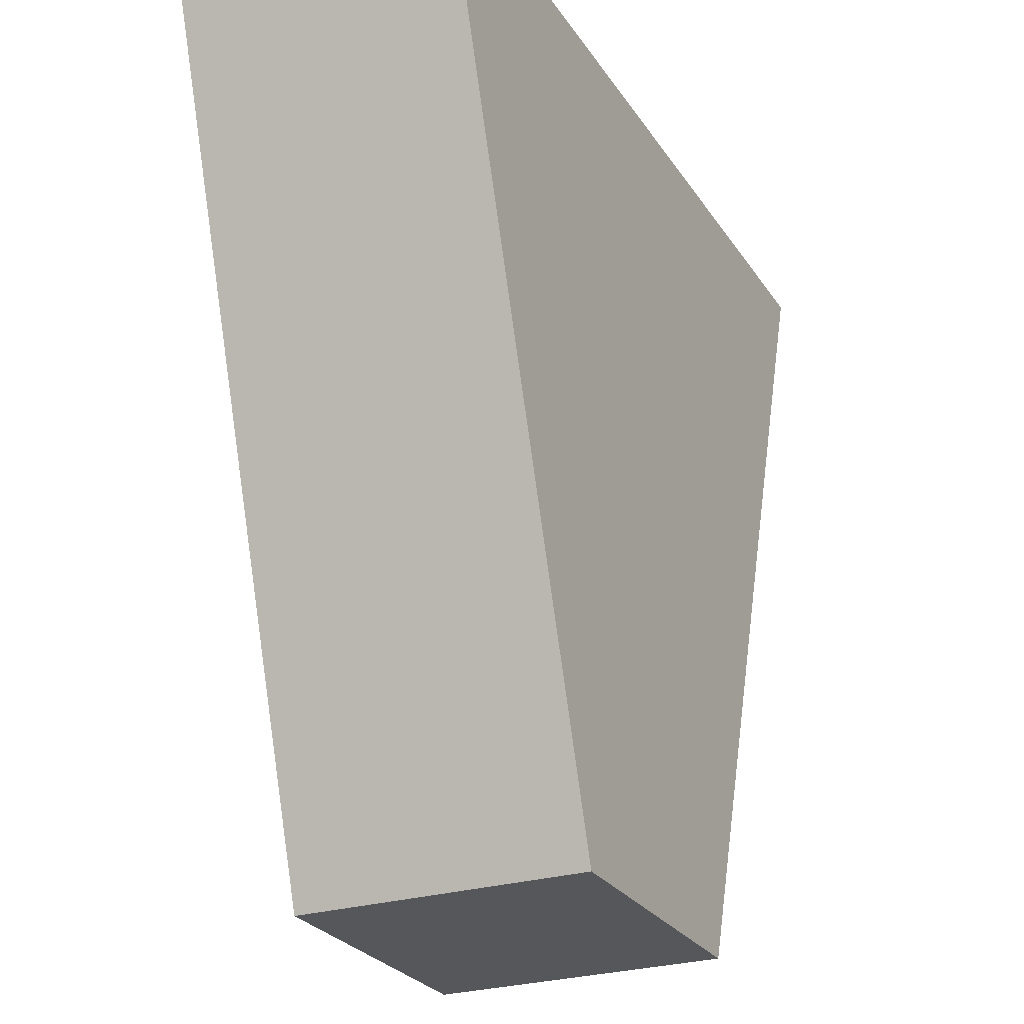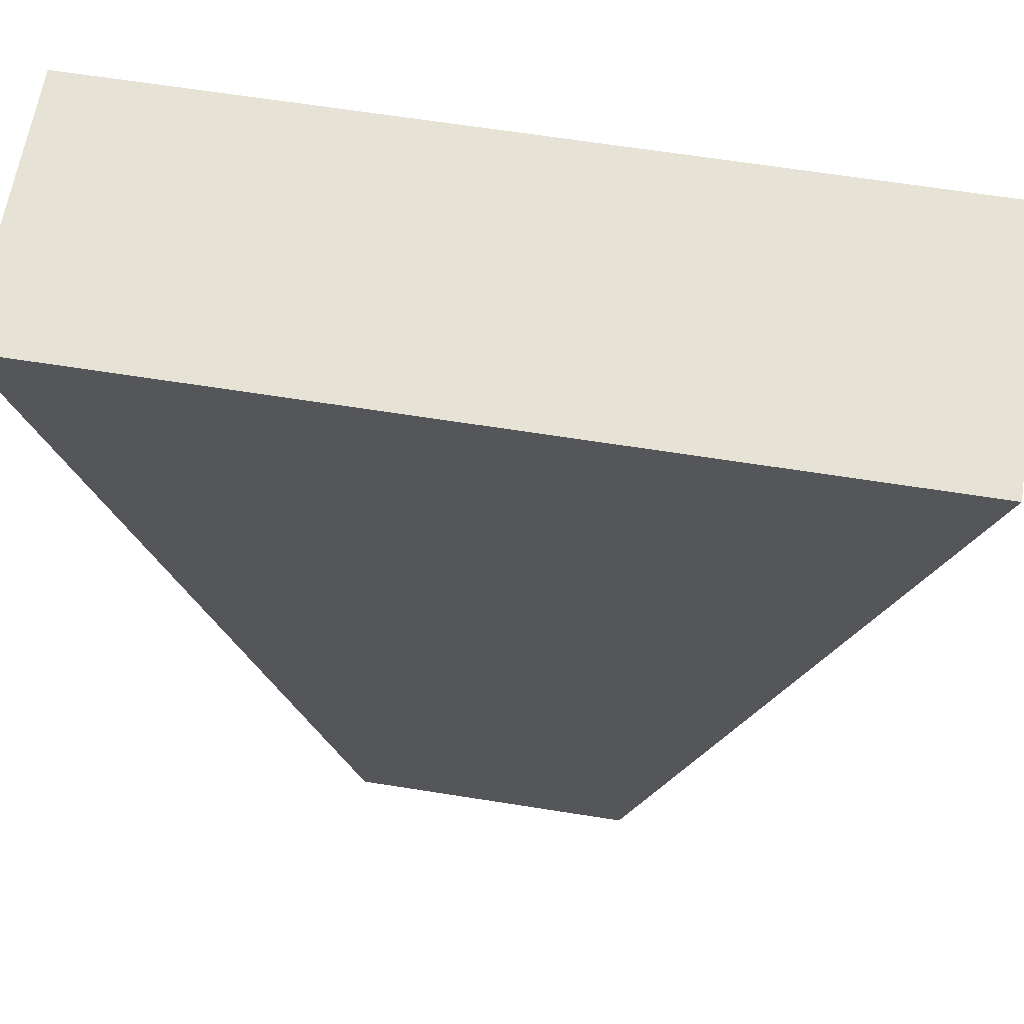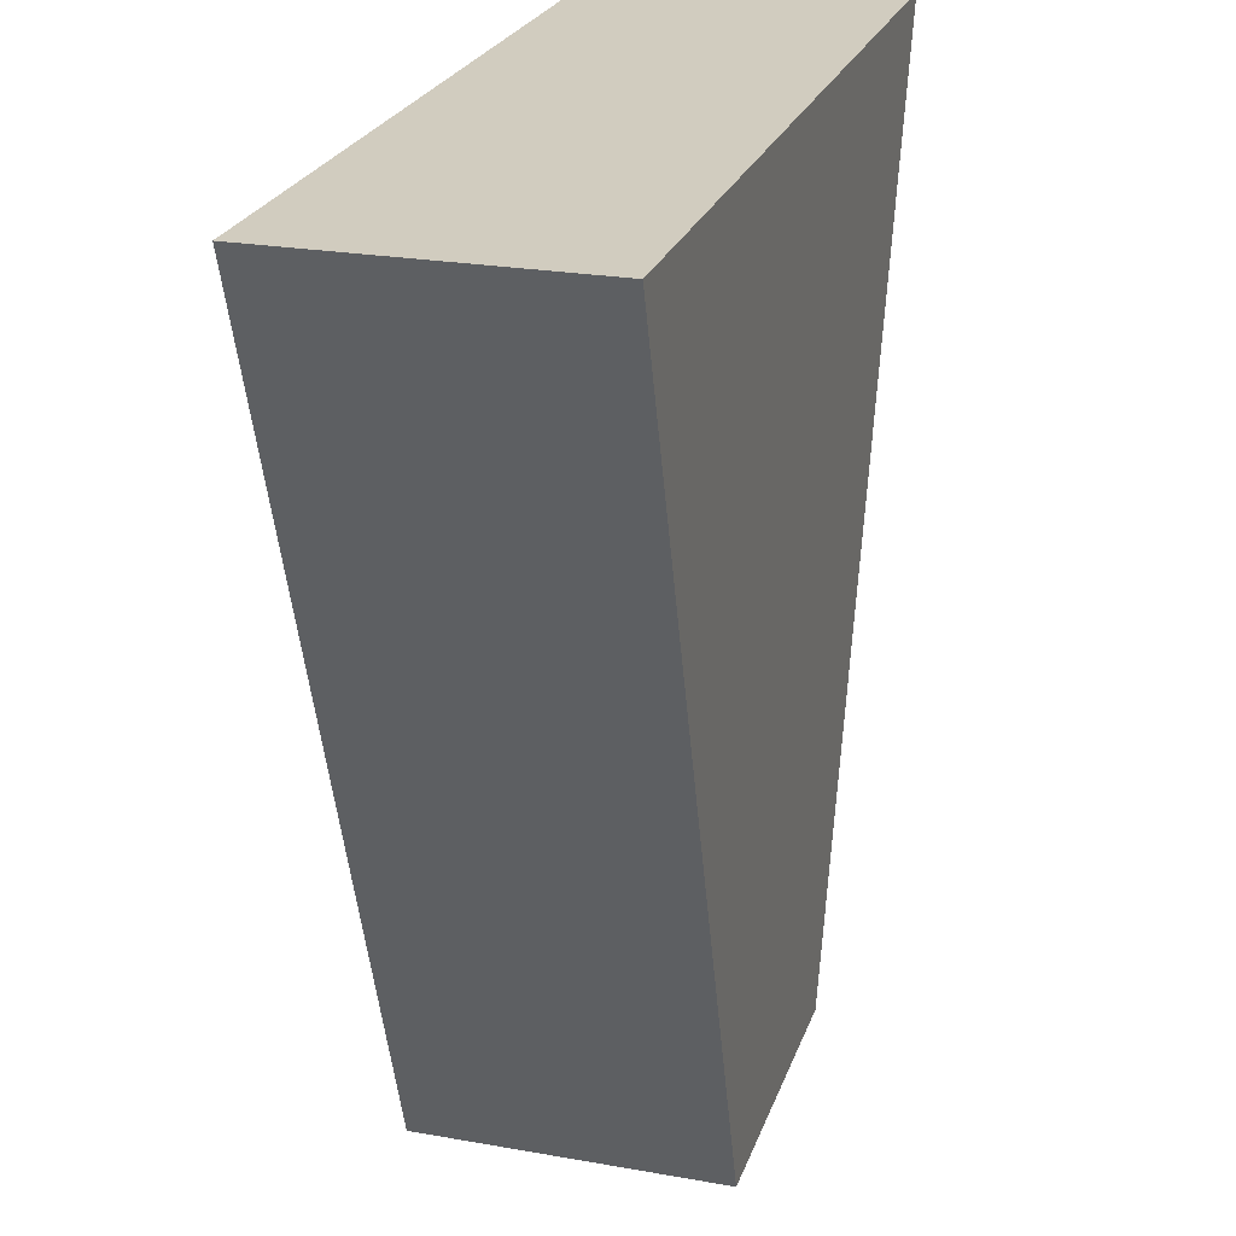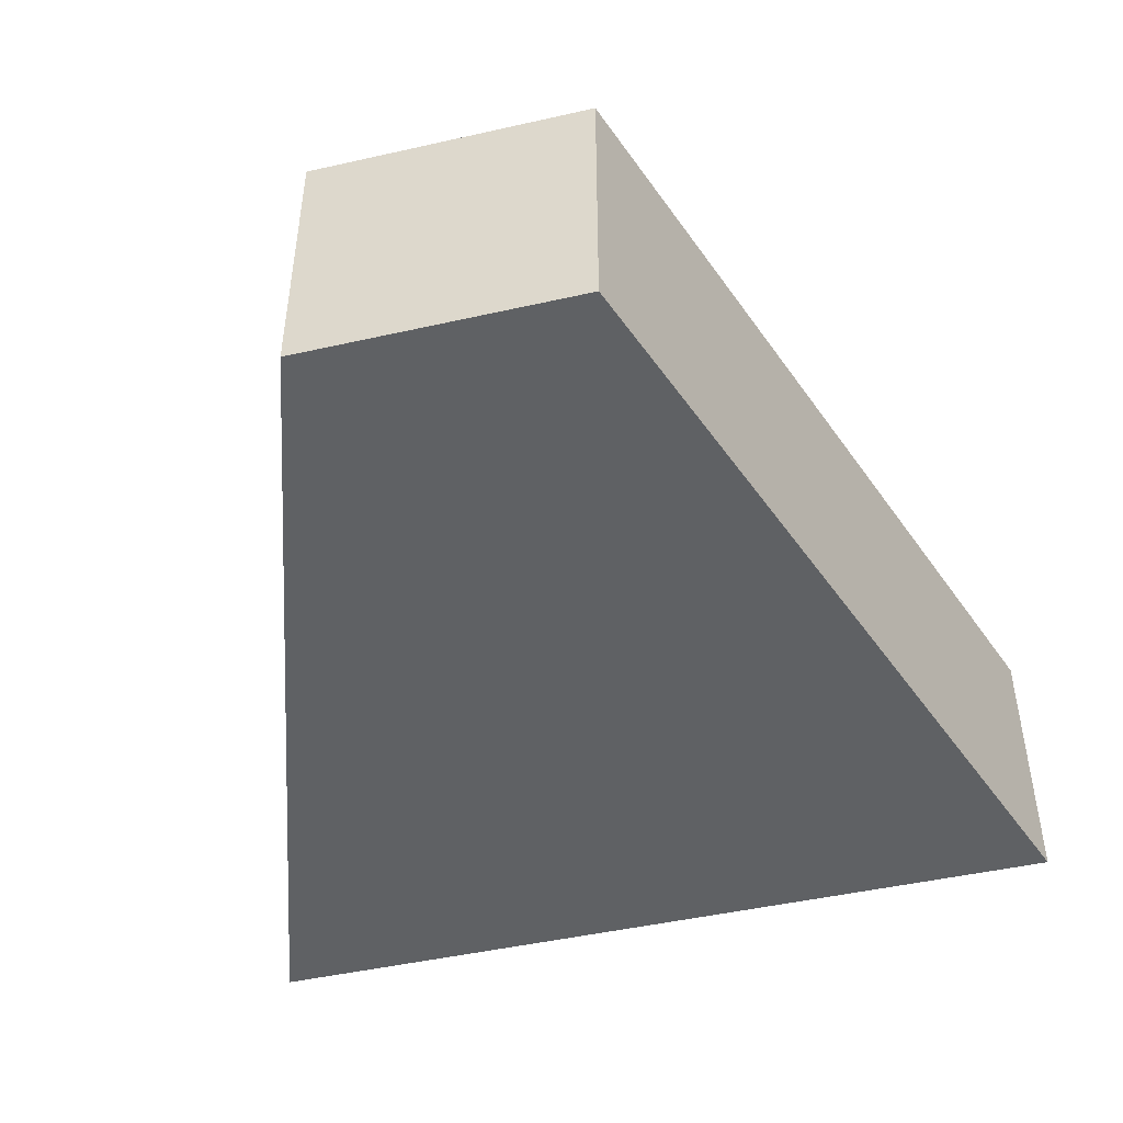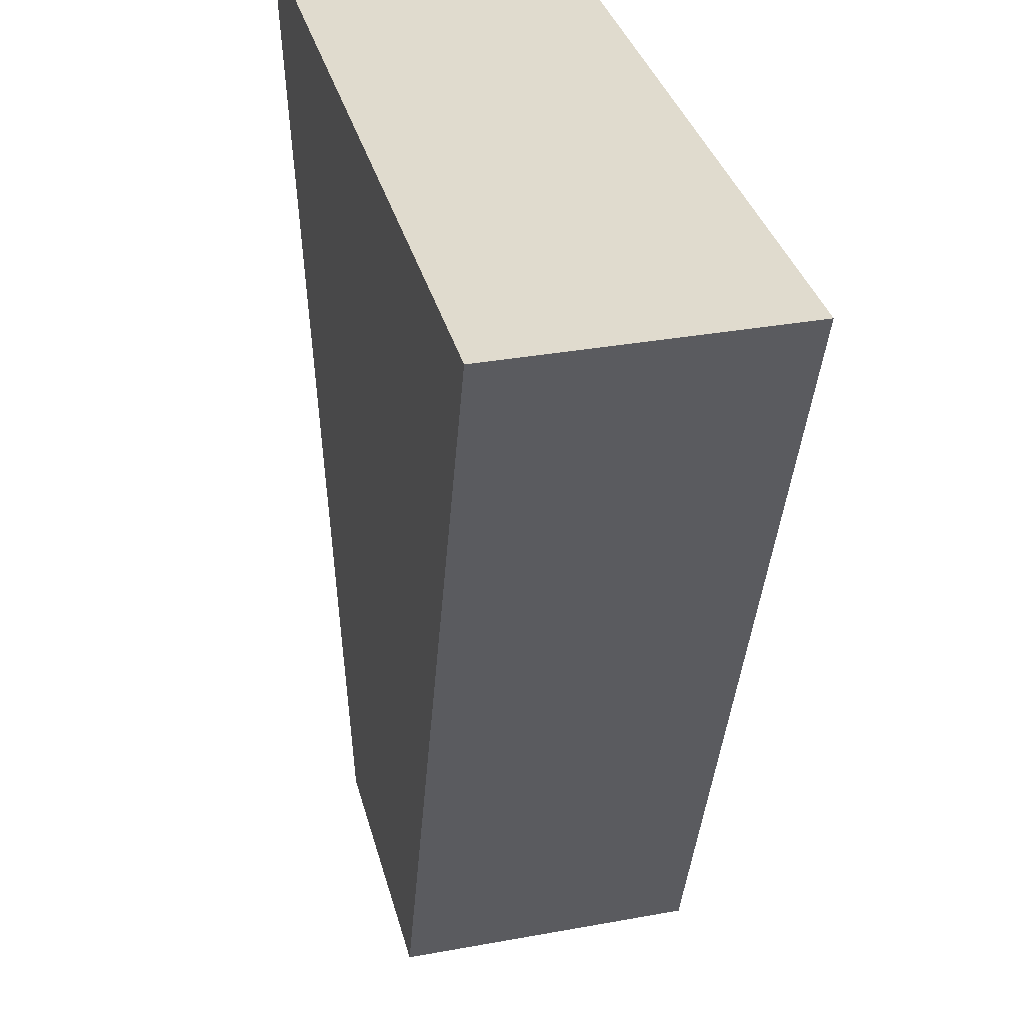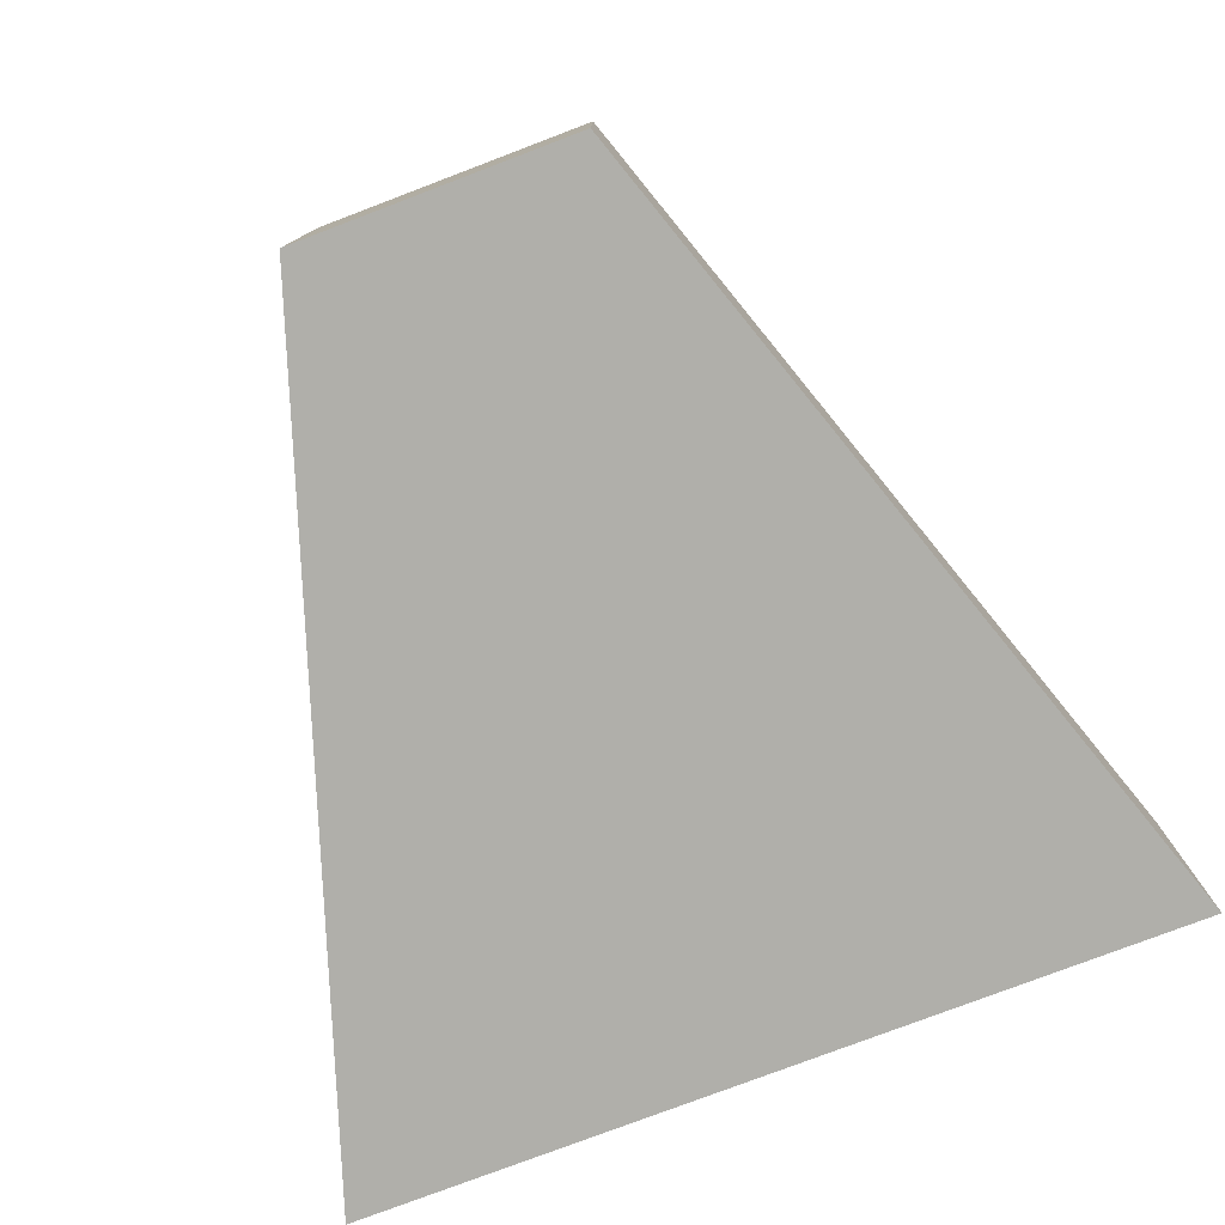
<metadata>
{"format":"obj","ext":"obj","renderer":"f3d","projection":"perspective","resolution":1024,"background":"white","views":[{"elev":-26.4,"azim":-64.1,"up":"+Y"},{"elev":63.0,"azim":9.2,"up":"+Y"},{"elev":24.0,"azim":106.5,"up":"+Y"},{"elev":-46.7,"azim":14.4,"up":"+Z"},{"elev":33.6,"azim":-104.0,"up":"+Y"},{"elev":-78.0,"azim":20.8,"up":"+Z"}]}
</metadata>
<code>
o Cube_Cube_Cube_Cube
v 3 3 1
v 3 3 -1
v -3 3 -1
v 3 3 1
v -3 3 1
v -1 -3 -1
v -1 -3 1
v 1 -3 -1
v 1 -3 1
f 4 2 3
f 4 3 5
f 6 7 5
f 6 5 3
f 8 9 6
f 9 7 6
f 2 4 8
f 4 9 8
f 4 5 7
f 4 7 9
f 2 8 6
f 2 6 3

</code>
